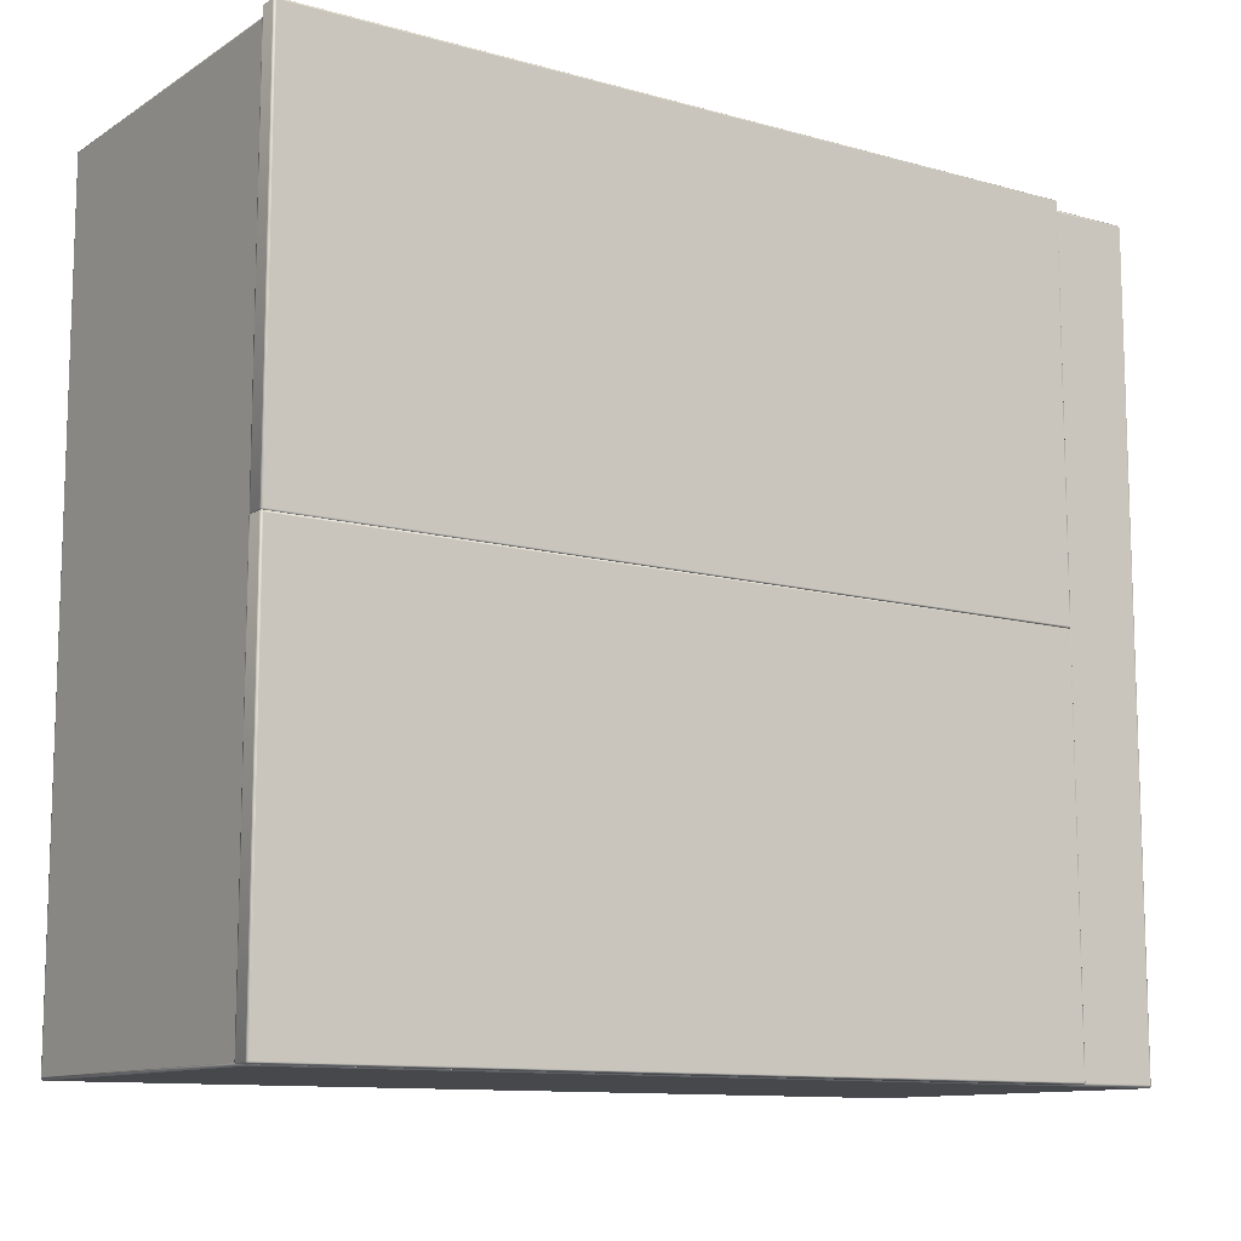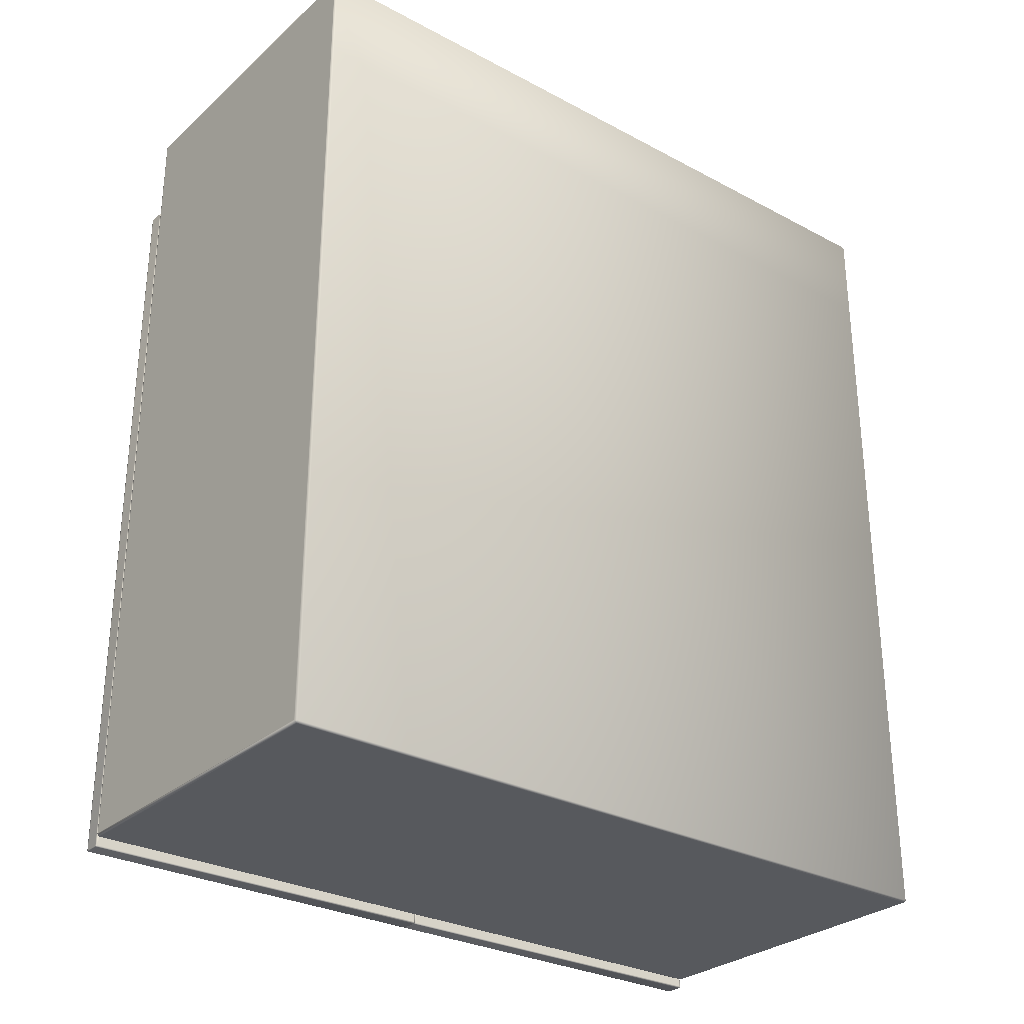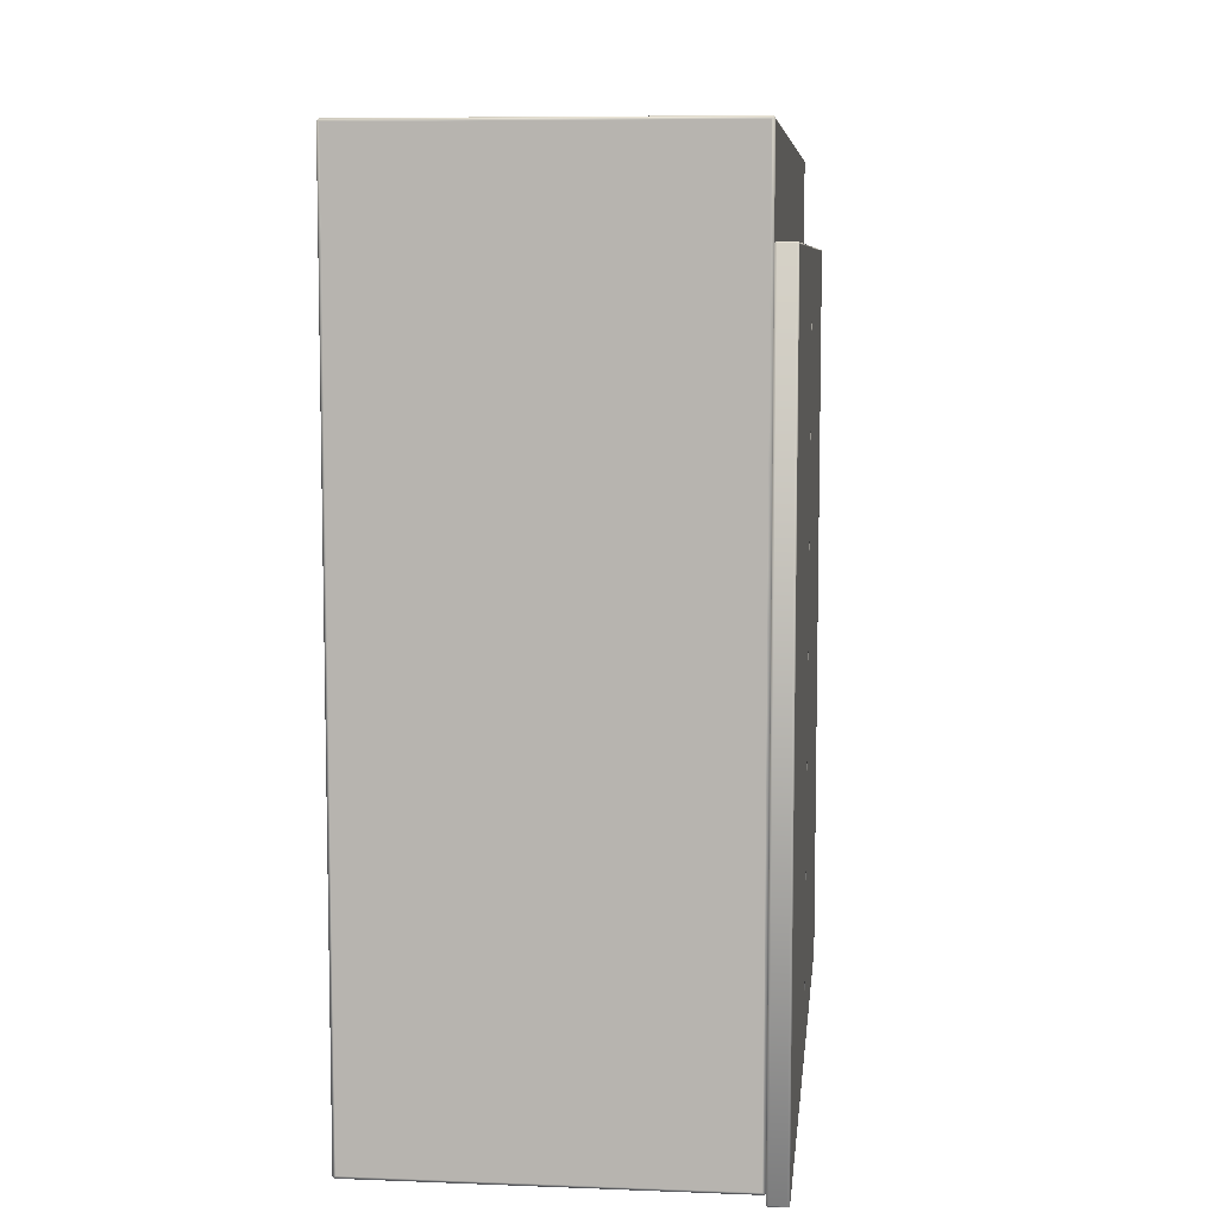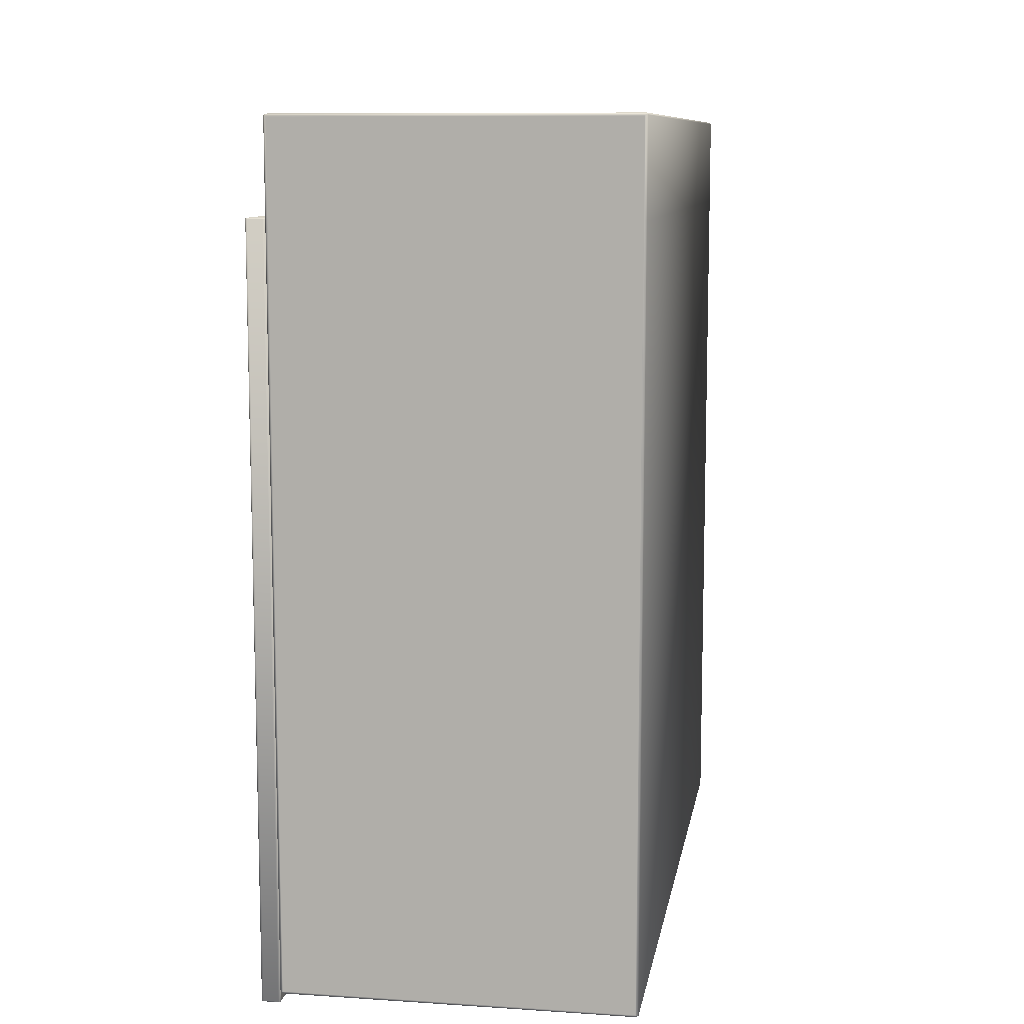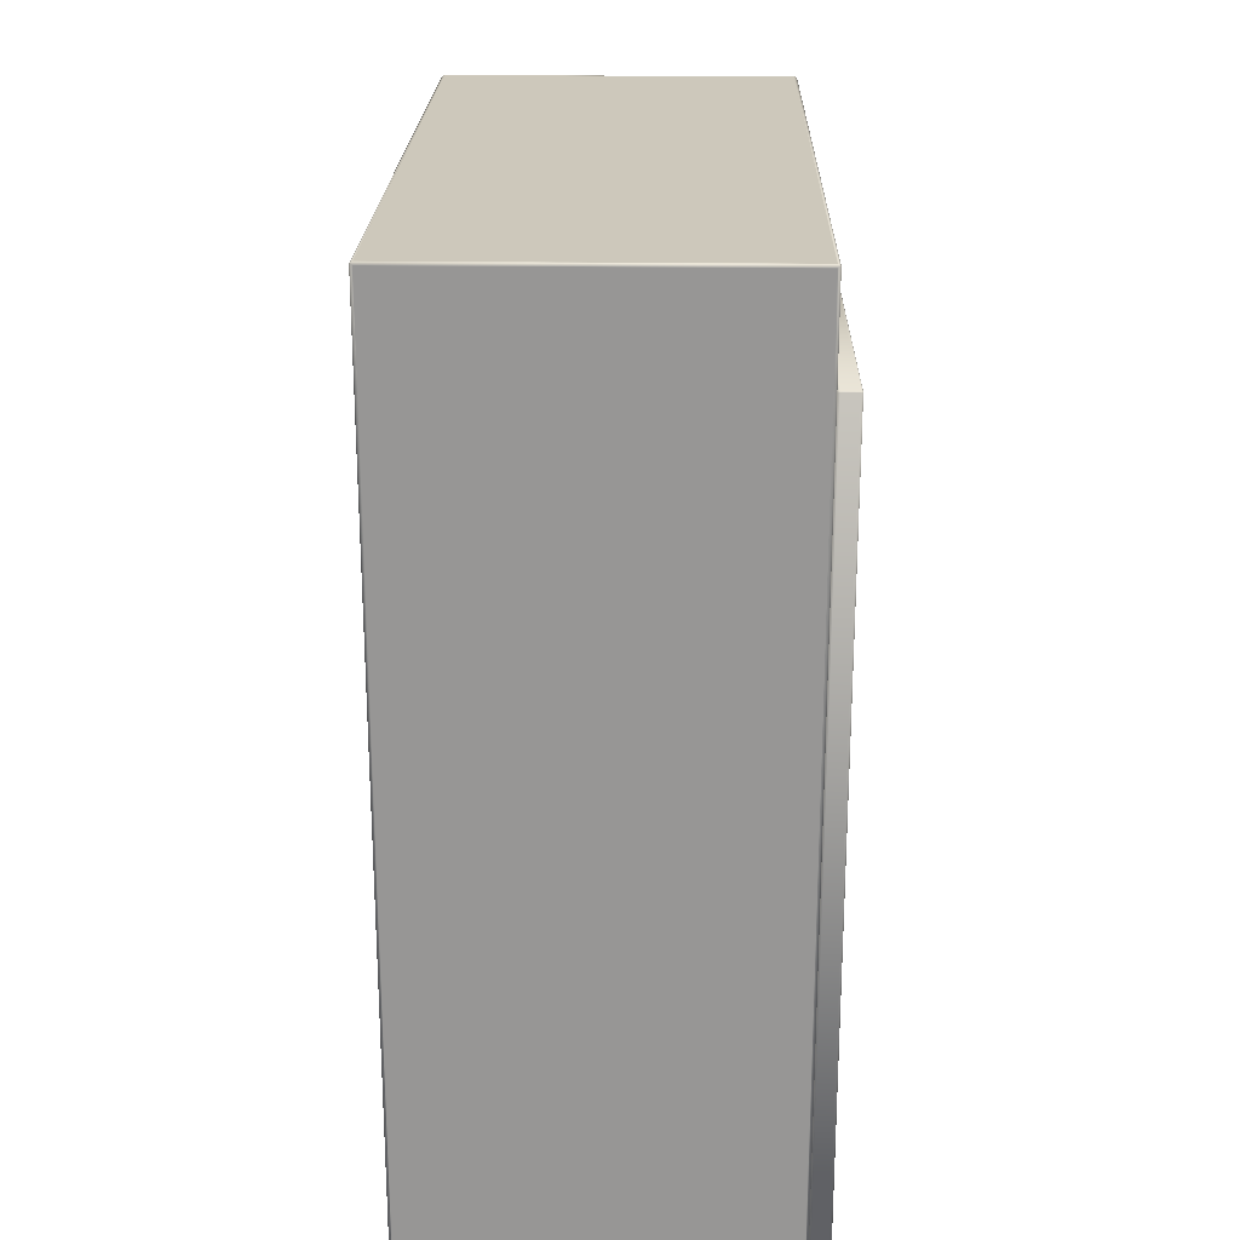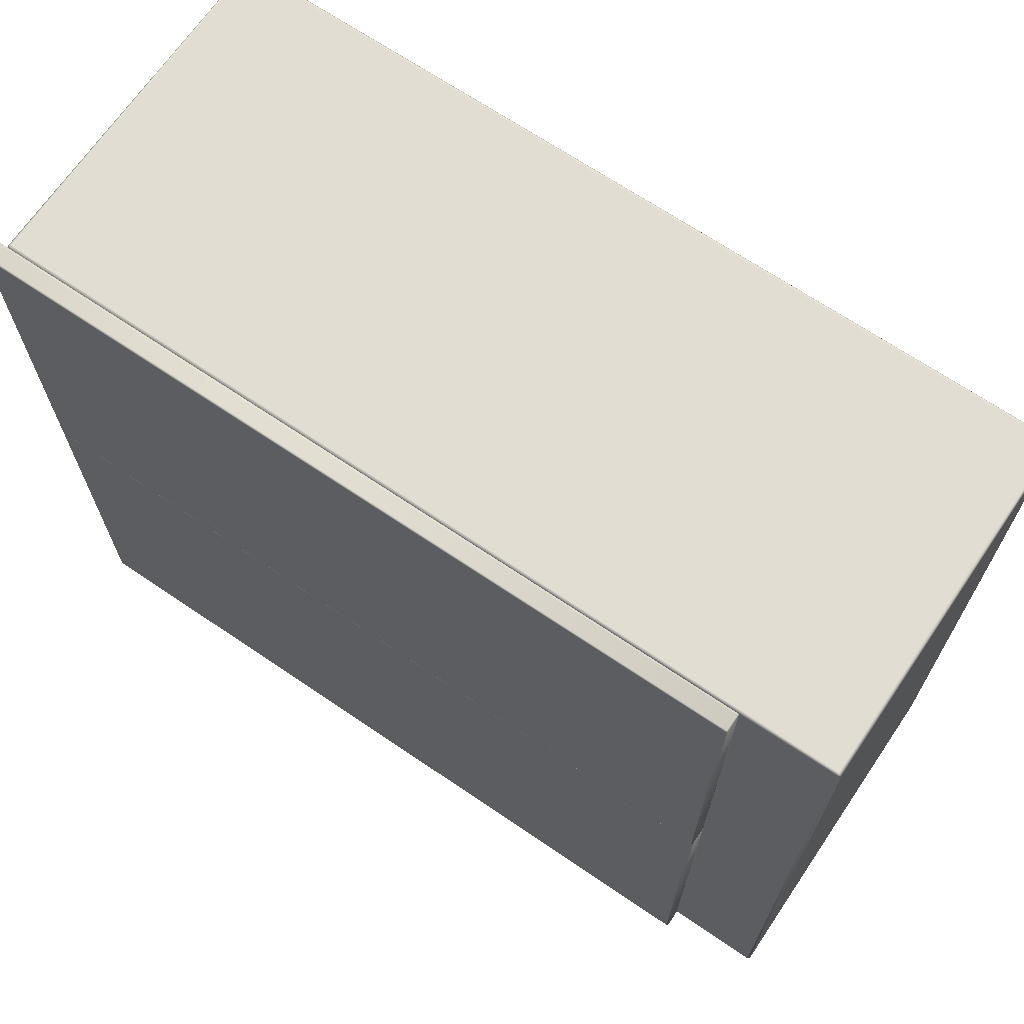
<metadata>
{"format":"obj","ext":"obj","renderer":"f3d","projection":"perspective","resolution":1024,"background":"white","views":[{"elev":-11.3,"azim":55.7,"up":"+Z"},{"elev":-29.3,"azim":-128.2,"up":"+Y"},{"elev":7.7,"azim":6.1,"up":"+Y"},{"elev":9.8,"azim":-170.5,"up":"+Y"},{"elev":22.0,"azim":1.3,"up":"+Y"},{"elev":68.3,"azim":124.2,"up":"+Z"}]}
</metadata>
<code>
g default
v -112 249.8 -420.2
v -112 249.8 -499.8
v -112 161.2 -499.8
v -112 161.2 -420.2
v -112.2 249.8 -500
v -148.8 249.8 -500
v -148.8 161.2 -500
v -112.2 161.2 -500
v -149 249.8 -499.8
v -149 249.8 -420.2
v -149 161.2 -420.2
v -149 161.2 -499.8
v -148.8 249.8 -420
v -112.2 249.8 -420
v -112.2 161.2 -420
v -148.8 161.2 -420
v -148.8 250 -420.2
v -148.8 250 -499.8
v -112.2 250 -499.8
v -112.2 250 -420.2
v -112.2 161 -420.2
v -112.2 161 -499.8
v -148.8 161 -499.8
v -148.8 161 -420.2
v -112 240 -420.2
v -112 240 -499.8
v -112.2 240 -500
v -148.8 240 -500
v -149 240 -499.8
v -149 240 -420.2
v -148.8 240 -420
v -112.2 240 -420
v -148.7 250 -420.3
v -148.7 250 -499.7
v -112.3 250 -499.7
v -112.3 250 -420.3
v -112.3 161 -420.3
v -112.3 161 -499.7
v -148.7 161 -499.7
v -148.7 161 -420.3
v -112.3 249.7 -500
v -148.7 249.7 -500
v -148.7 161.3 -500
v -112.3 161.3 -500
v -148.7 249.7 -420
v -112.3 249.7 -420
v -112.3 161.3 -420
v -148.7 161.3 -420
v -112.3 240 -500
v -148.7 240 -500
v -148.7 240 -420
v -112.3 240 -420
v -112 249.7 -420.3
v -112 249.7 -499.7
v -112 240.1 -420.3
v -112 240.1 -499.7
v -110.1 160.1 -499.9
v -110.1 240 -499.9
v -111.9 240 -499.9
v -110.1 160 -460.1
v -110.1 160 -499.8
v -111.9 160 -499.8
v -111.9 160 -460.1
v -110.1 240 -460
v -110.1 160.1 -460
v -111.9 240 -460
v -110.1 240.1 -499.8
v -110.1 240.1 -460.1
v -111.9 240.1 -460.1
v -111.9 240.1 -499.8
v -110 240 -499.8
v -110 160.1 -499.8
v -110 160.1 -460.1
v -110 240 -460.1
v -112 160.1 -460.1
v -112 160.1 -499.8
v -112 240 -499.8
v -112 240 -460.1
v -112 160.2 -460.2
v -112 160.2 -499.7
v -110 239.9 -499.7
v -110 160.2 -499.7
v -110 160.2 -460.2
v -110 239.9 -460.2
v -111.9 160.1 -499.9
v -111.9 160.1 -460
v -112 161.2 -460.1
v -112 161.2 -499.8
v -112 161.2 -460.2
v -112 161.2 -499.7
v -110.2 240.1 -499.8
v -110.2 240 -499.9
v -110.2 240.1 -460.1
v -110.2 160.1 -499.9
v -110.2 240 -460
v -110.2 160 -499.8
v -110.2 160.1 -460
v -110.2 160 -460.1
v -111.8 240.1 -499.8
v -111.8 240 -499.9
v -111.8 240.1 -460.1
v -111.8 160.1 -499.9
v -111.8 240 -460
v -111.8 160 -499.8
v -111.8 160.1 -460
v -111.8 160 -460.1
v -110.1 160.1 -420.1
v -110.1 240 -420.1
v -111.9 240 -420.1
v -110.1 160 -459.9
v -110.1 160 -420.2
v -111.9 160 -420.2
v -111.9 160 -459.9
v -110.1 240.1 -420.2
v -110.1 240.1 -459.9
v -111.9 240.1 -459.9
v -111.9 240.1 -420.2
v -110 240 -420.2
v -110 160.1 -420.2
v -110 160.1 -459.9
v -110 240 -459.9
v -112 160.1 -459.9
v -112 160.1 -420.2
v -112 240 -420.2
v -112 240 -459.9
v -112 160.2 -459.8
v -112 160.2 -420.3
v -110 239.9 -420.3
v -110 160.2 -420.3
v -110 160.2 -459.8
v -110 239.9 -459.8
v -111.9 160.1 -420.1
v -112 161.2 -459.9
v -112 161.2 -420.2
v -112 161.2 -459.8
v -112 161.2 -420.3
v -110.2 240.1 -420.2
v -110.2 240 -420.1
v -110.2 240.1 -459.9
v -110.2 160.1 -420.1
v -110.2 160 -420.2
v -110.2 160 -459.9
v -111.8 240.1 -420.2
v -111.8 240 -420.1
v -111.8 240.1 -459.9
v -111.8 160.1 -420.1
v -111.8 160 -420.2
v -111.8 160 -459.9
v -111.9 161.2 -460
g shoeFBXASC045cabinet02
f 20 1 2 19
f 22 3 4 21
f 1 20 14
f 2 5 19
f 3 22 8
f 4 15 21
f 19 5 6 18
f 23 7 8 22
f 6 9 18
f 7 23 12
f 18 9 10 17
f 24 11 12 23
f 10 13 17
f 11 24 16
f 17 13 14 20
f 21 15 16 24
f 3 8 27 26
f 32 15 4 25
f 7 12 29 28
f 29 12 11 30
f 11 16 31 30
f 18 17 33 34
f 19 18 34 35
f 20 19 35 36
f 17 20 36 33
f 36 35 34 33
f 22 21 37 38
f 23 22 38 39
f 24 23 39 40
f 21 24 40 37
f 40 39 38 37
f 26 27 5 2
f 1 14 32 25
f 28 29 9 6
f 29 30 10 9
f 13 10 30 31
f 7 28 50 43
f 8 7 43 44
f 27 8 44 49
f 49 44 43 50
f 15 32 52 47
f 16 15 47 48
f 31 16 48 51
f 51 48 47 52
f 6 5 41 42
f 28 6 42 50
f 5 27 49 41
f 49 50 42 41
f 13 31 51 45
f 14 13 45 46
f 32 14 46 52
f 46 45 51 52
f 25 26 56 55
f 1 25 55 53
f 2 1 53 54
f 26 2 54 56
f 54 53 55 56
f 72 57 58 71
f 57 72 61
f 58 67 71
f 59 77 70
f 85 62 76
f 73 60 61 72
f 76 62 63 75
f 60 73 65
f 63 86 75
f 74 64 65 73
f 64 74 68
f 66 69 78
f 71 67 68 74
f 78 69 70 77
f 76 75 79 80
f 72 71 81 82
f 73 72 82 83
f 74 73 83 84
f 71 74 84 81
f 84 83 82 81
f 88 77 59 85
f 88 76 80 90
f 79 75 87 89
f 80 79 89 90
f 76 88 85
f 87 75 86
f 67 58 92 91
f 93 68 67 91
f 58 57 94 92
f 95 64 68 93
f 57 61 96 94
f 61 60 98 96
f 98 60 65 97
f 100 59 70 99
f 70 69 101 99
f 102 85 59 100
f 69 66 103 101
f 104 62 85 102
f 106 63 62 104
f 86 63 106 105
f 100 99 91 92
f 99 101 93 91
f 102 100 92 94
f 101 103 95 93
f 104 102 94 96
f 106 104 96 98
f 105 106 98 97
f 118 108 107 119
f 111 119 107
f 118 114 108
f 117 124 109
f 123 112 132
f 119 111 110 120
f 122 113 112 123
f 65 120 110
f 122 86 113
f 120 65 64 121
f 115 121 64
f 125 116 66
f 121 115 114 118
f 124 117 116 125
f 127 126 122 123
f 129 128 118 119
f 130 129 119 120
f 131 130 120 121
f 128 131 121 118
f 128 129 130 131
f 132 109 124 134
f 136 127 123 134
f 135 133 122 126
f 136 135 126 127
f 132 134 123
f 86 122 133
f 137 138 108 114
f 137 114 115 139
f 138 140 107 108
f 139 115 64 95
f 140 141 111 107
f 141 142 110 111
f 97 65 110 142
f 143 117 109 144
f 143 145 116 117
f 144 109 132 146
f 145 103 66 116
f 146 132 112 147
f 147 112 113 148
f 105 148 113 86
f 138 137 143 144
f 137 139 145 143
f 140 138 144 146
f 139 95 103 145
f 141 140 146 147
f 142 141 147 148
f 97 142 148 105
f 86 149 87
f 149 86 133
f 149 133 87
f 78 125 66

</code>
